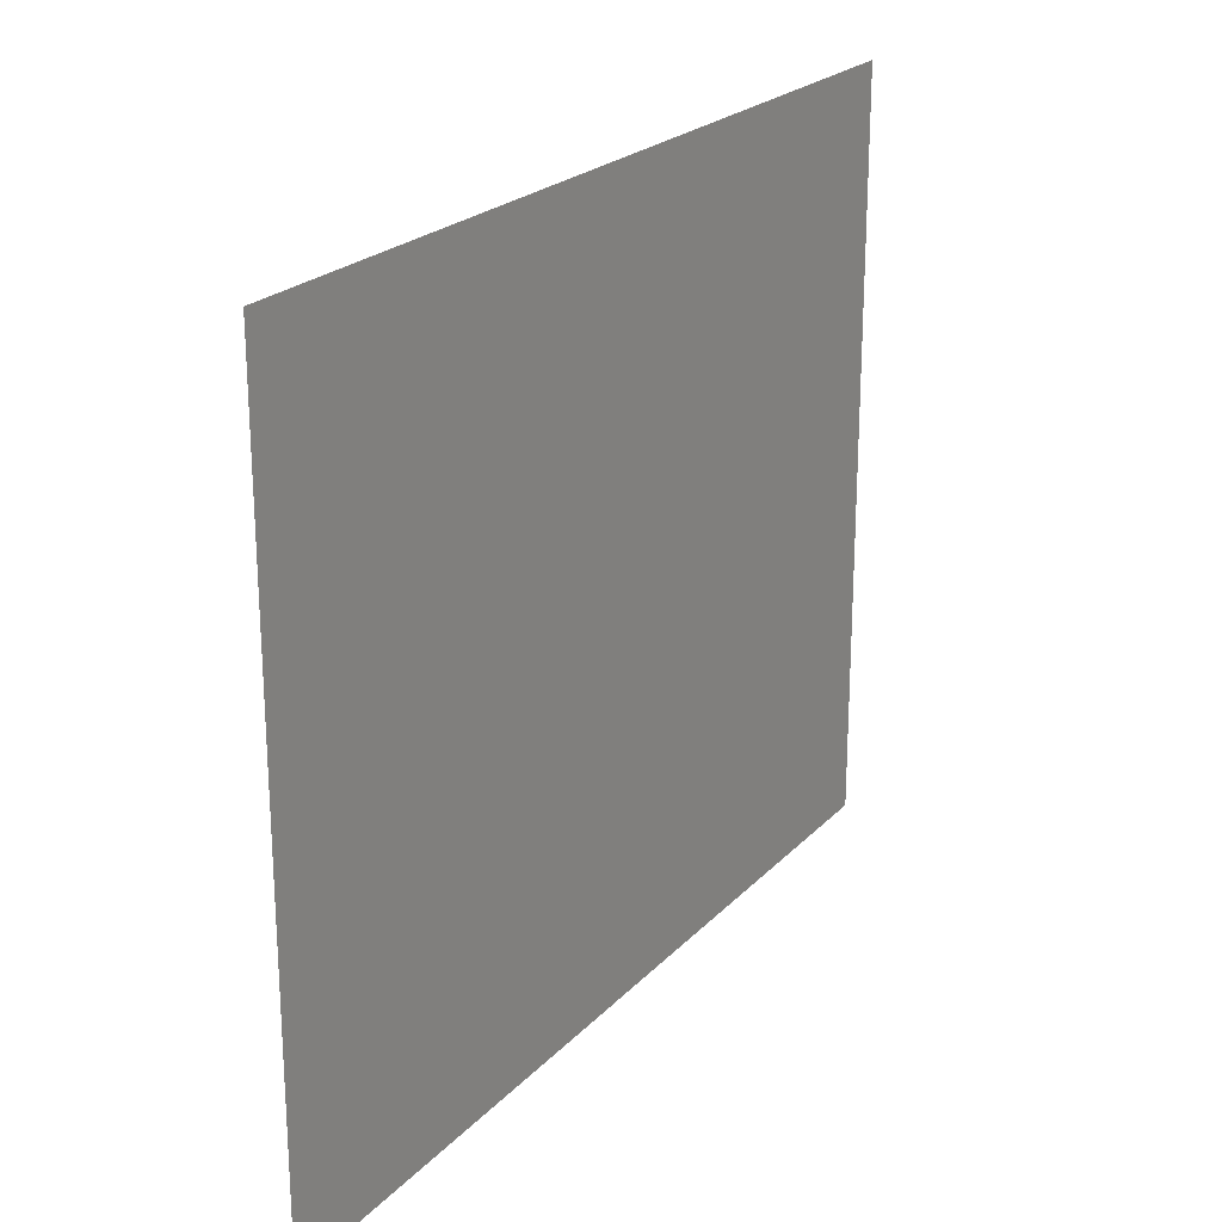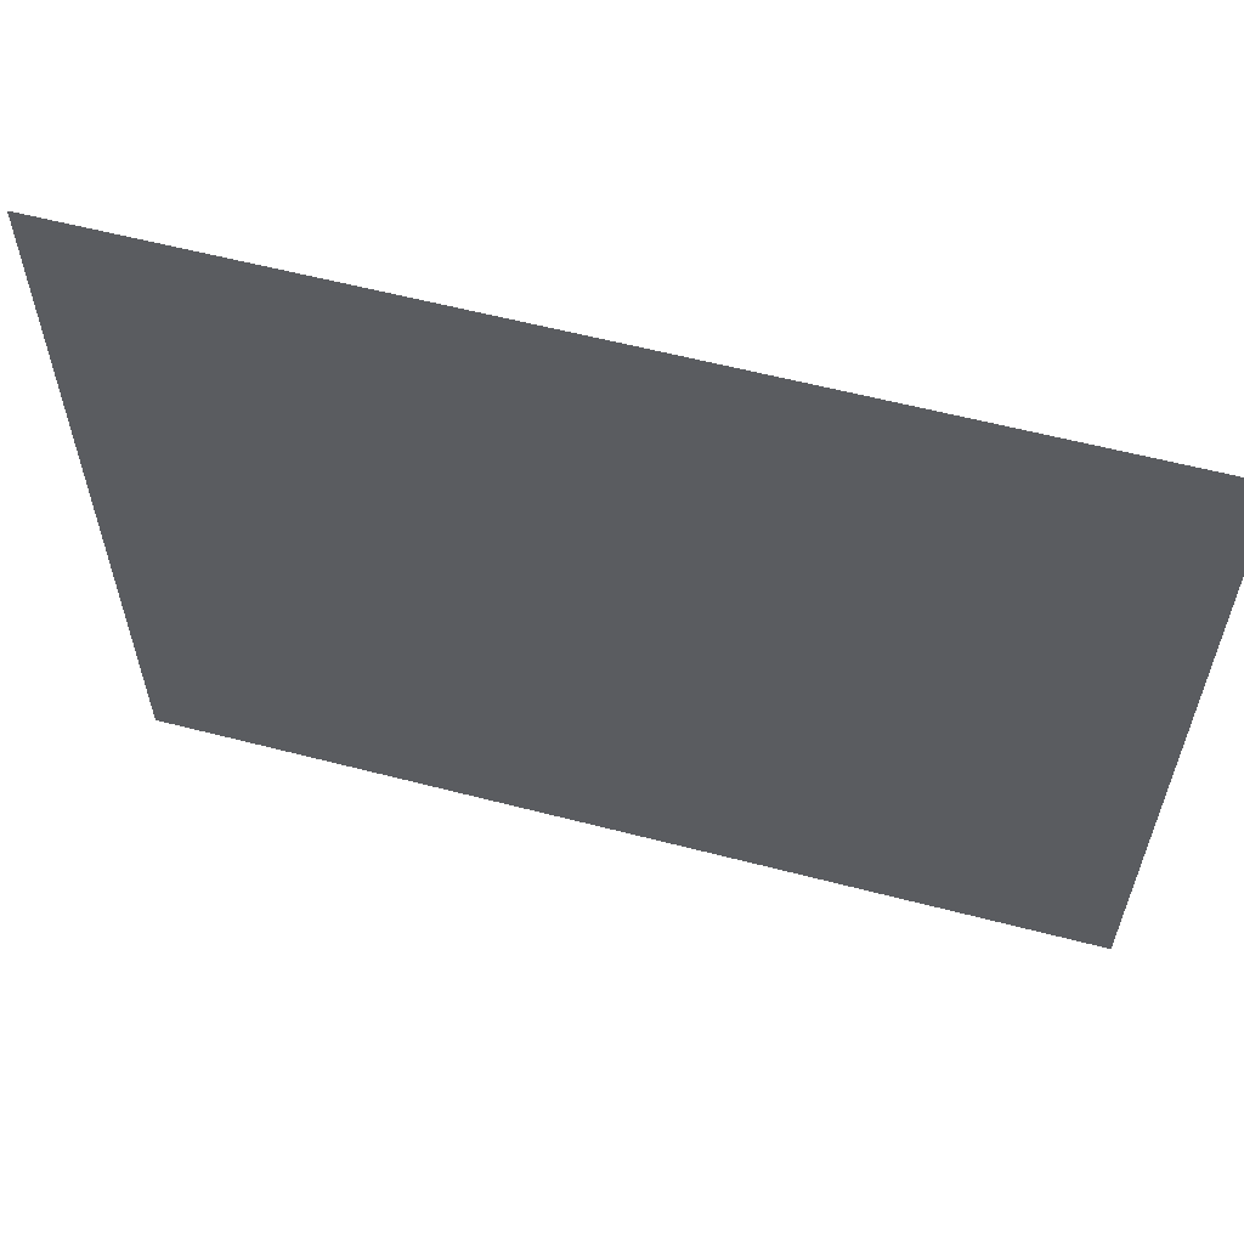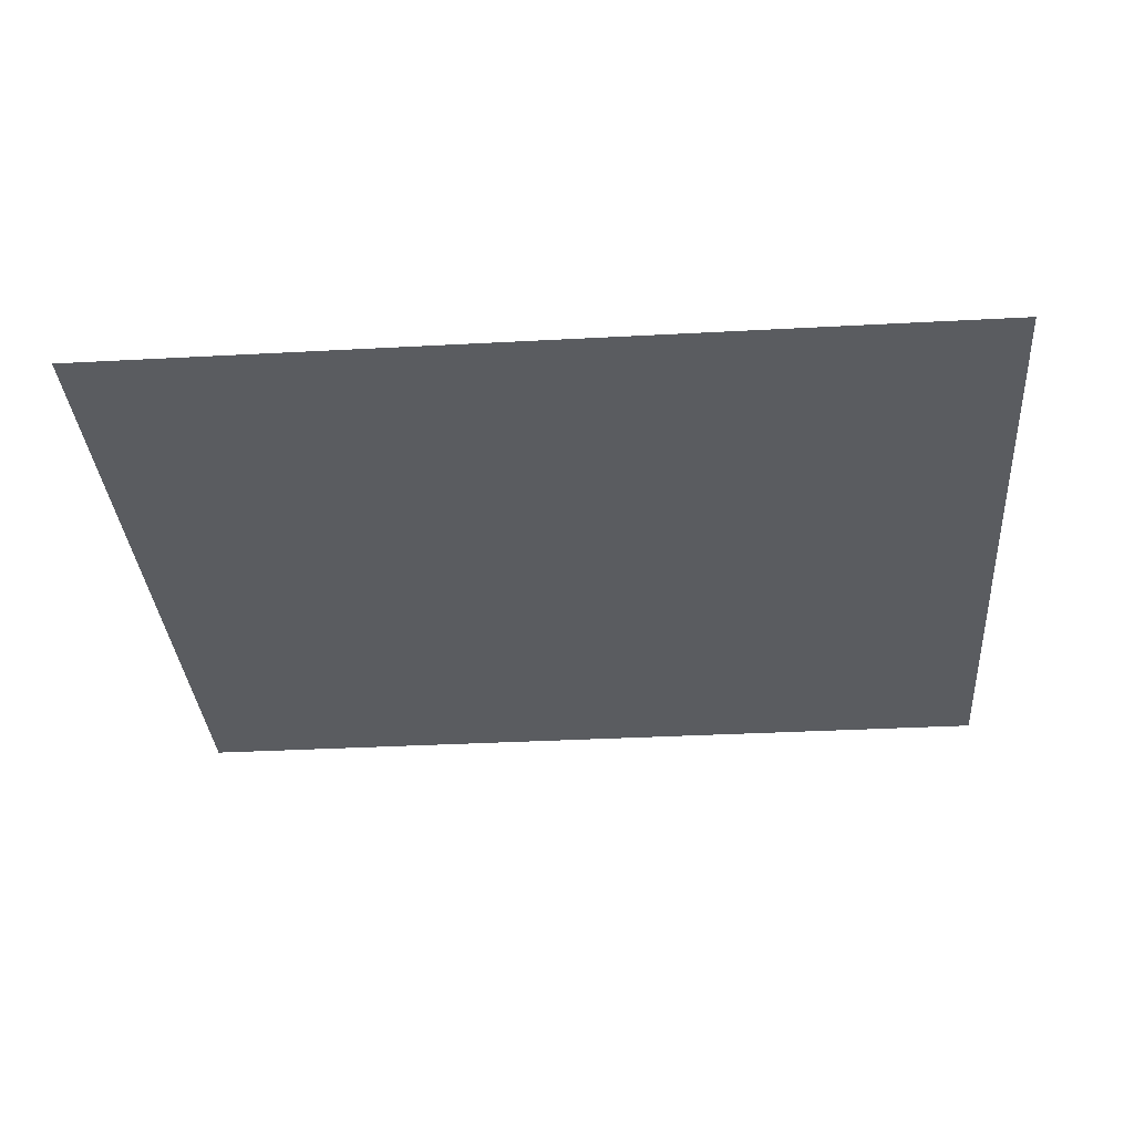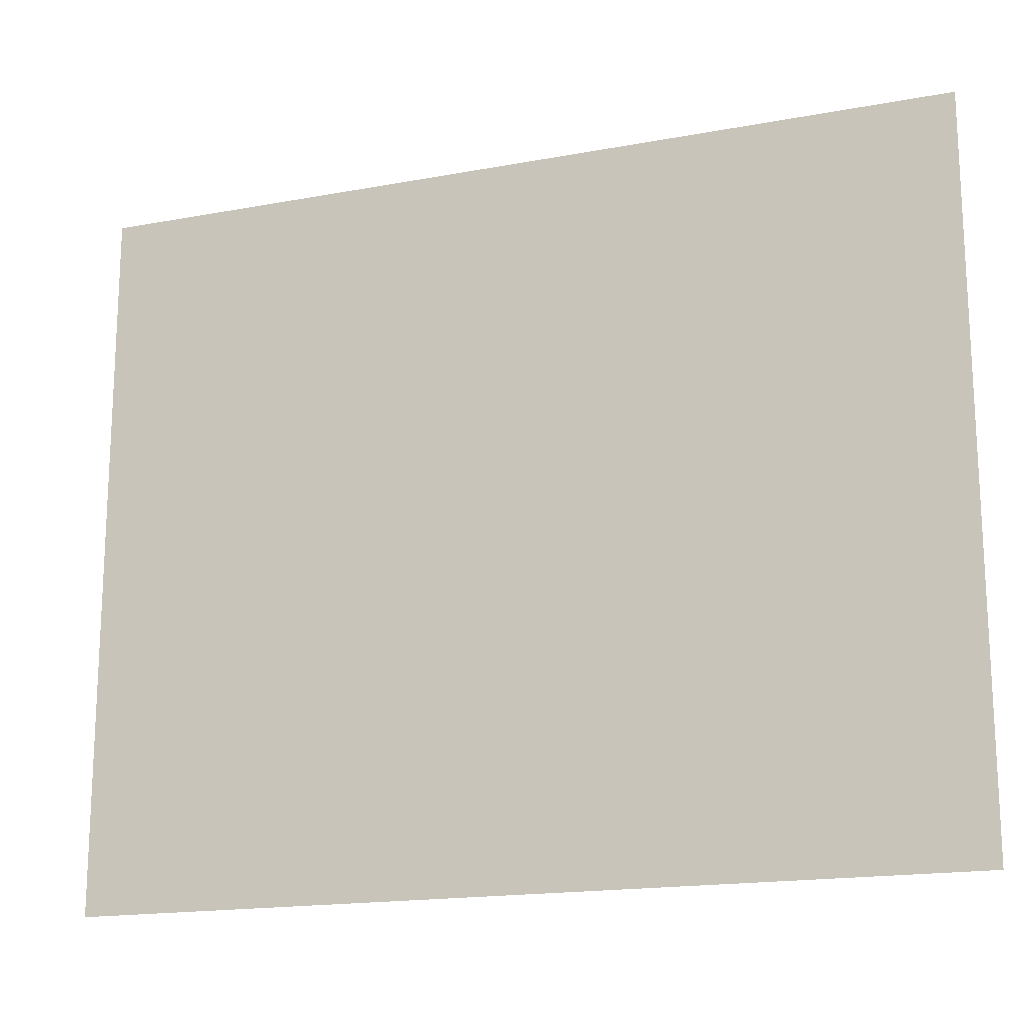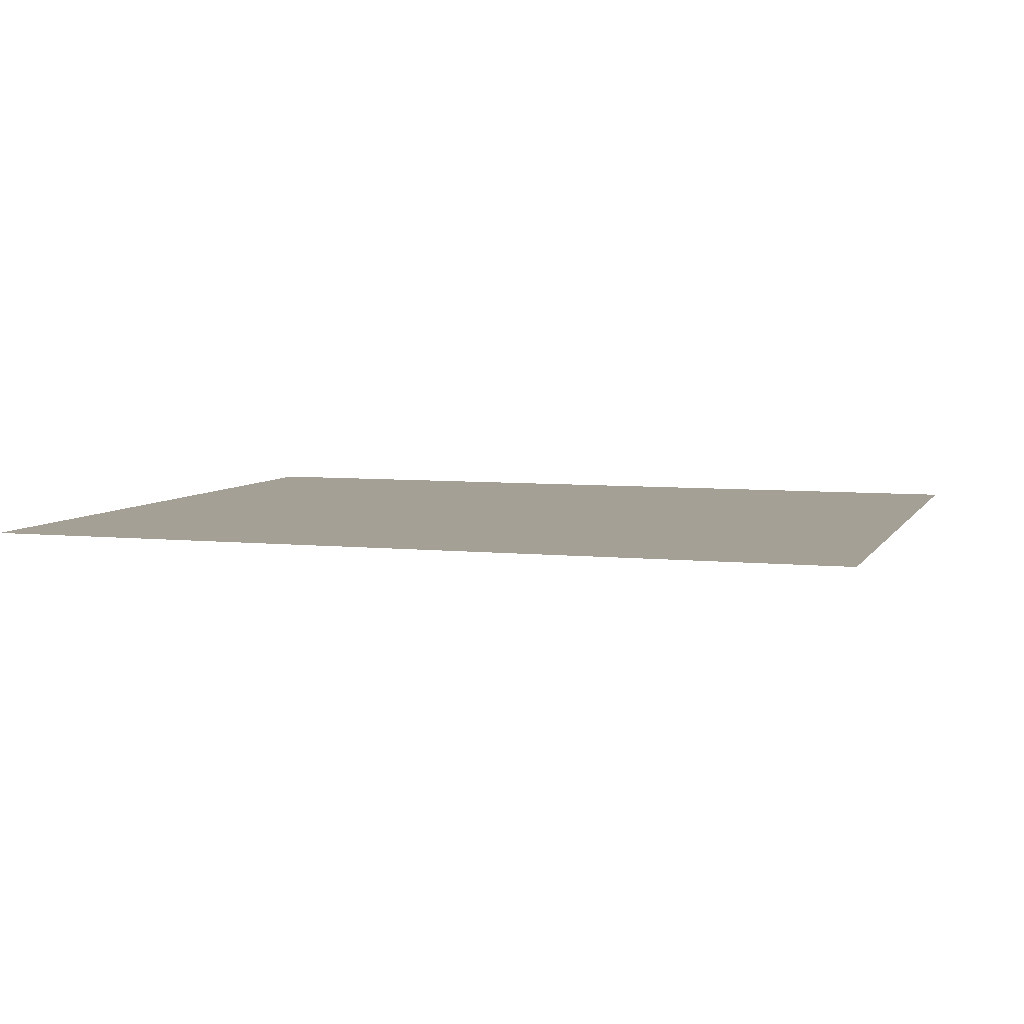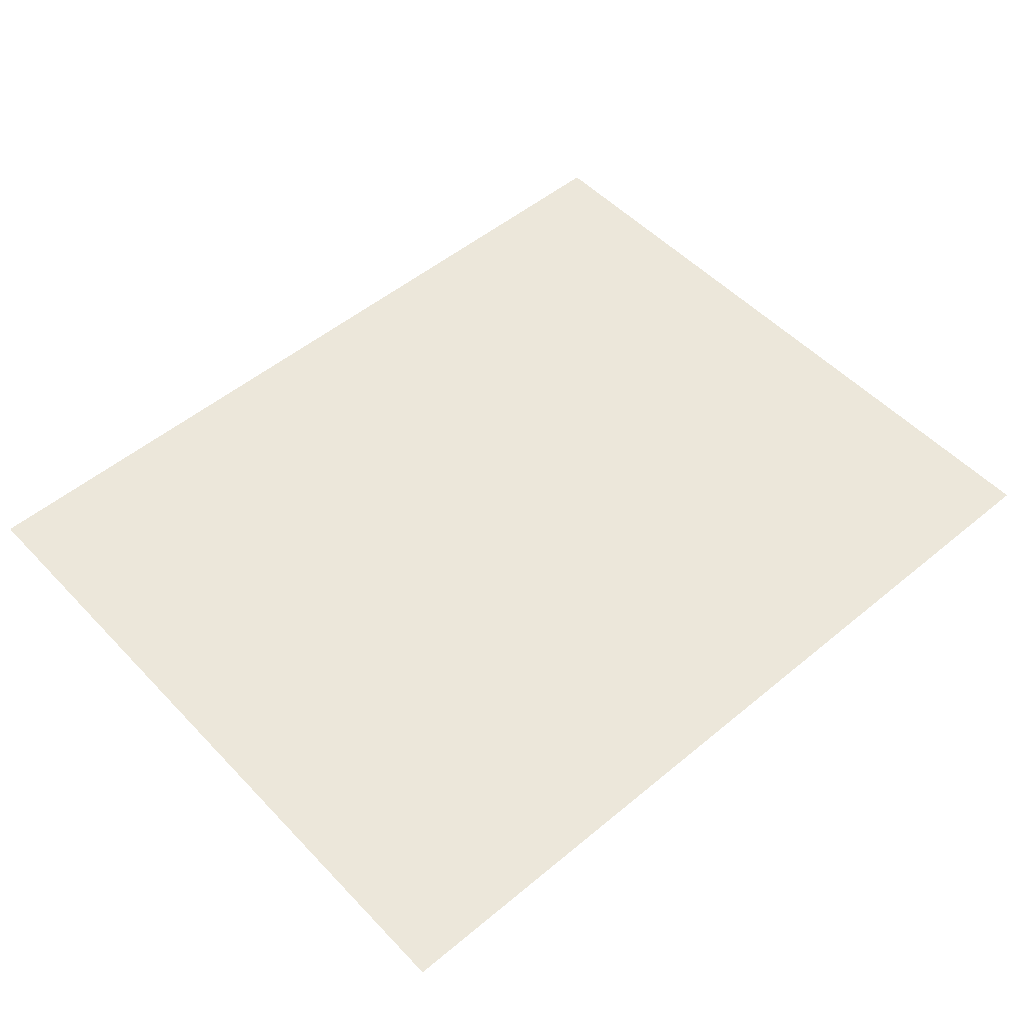
<metadata>
{"format":"obj","ext":"obj","renderer":"f3d","projection":"perspective","resolution":1024,"background":"white","views":[{"elev":22.7,"azim":-58.9,"up":"+Y"},{"elev":58.9,"azim":-165.0,"up":"+Y"},{"elev":-34.0,"azim":4.2,"up":"+Z"},{"elev":-17.2,"azim":20.5,"up":"+Y"},{"elev":5.9,"azim":-162.2,"up":"+Z"},{"elev":51.8,"azim":138.1,"up":"+Z"}]}
</metadata>
<code>
v -22.22 -17.42 -0.7473
v 22.22 -17.42 -0.7473
v 22.22 19.11 -0.7473
v -22.22 19.11 -0.7473
f 1 2 3 4

</code>
